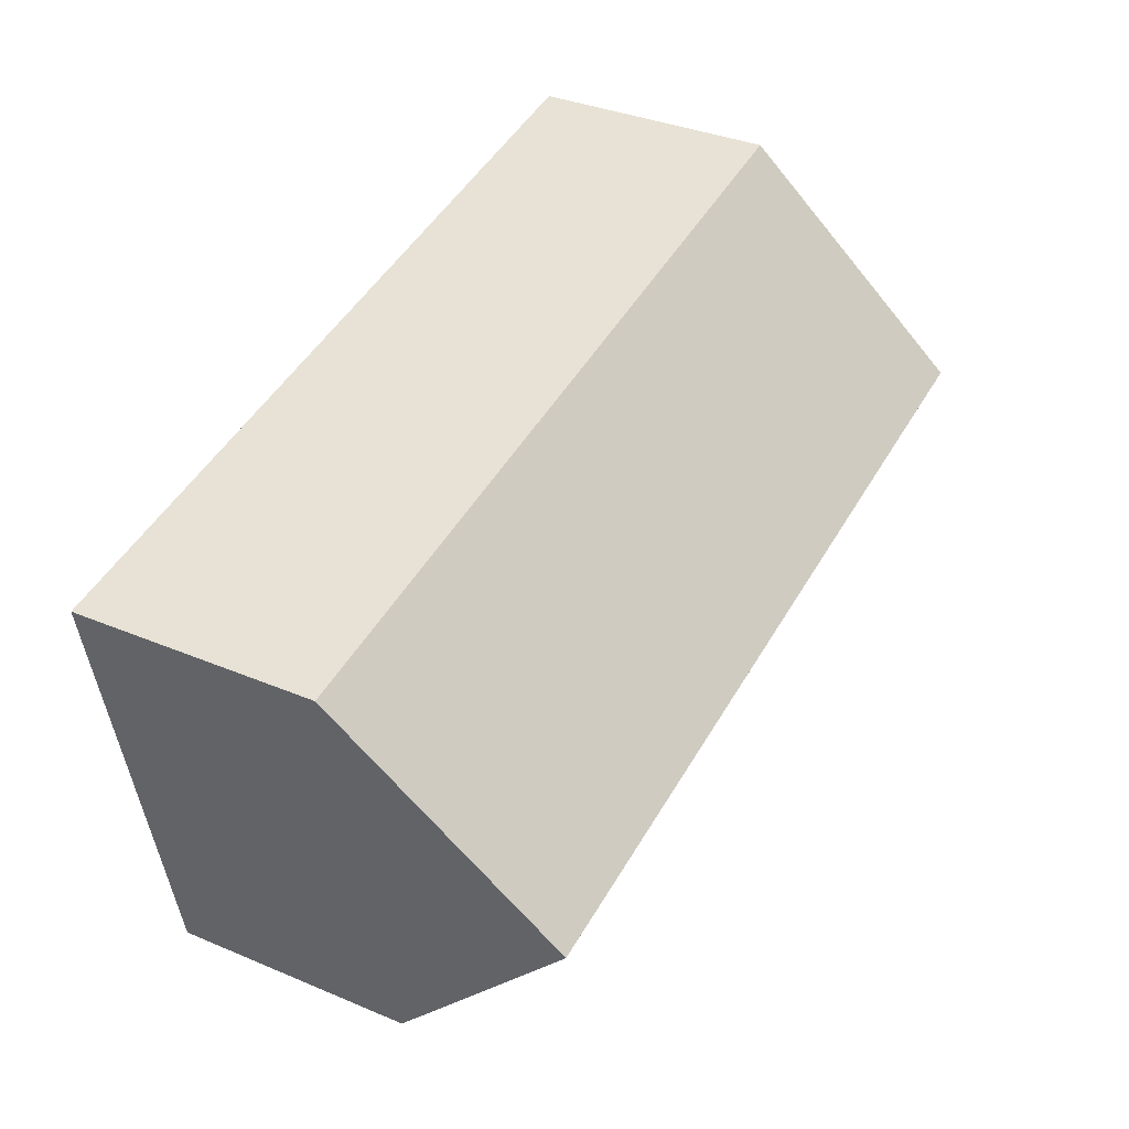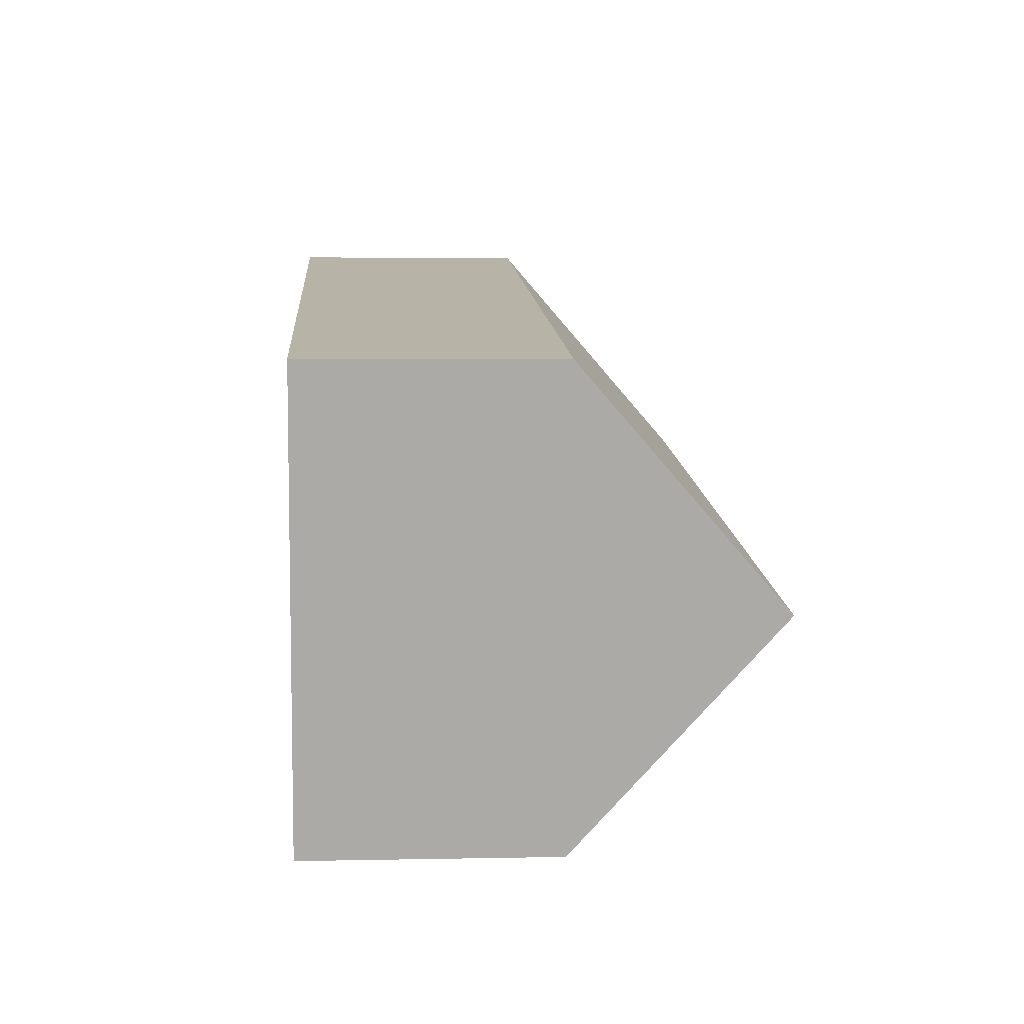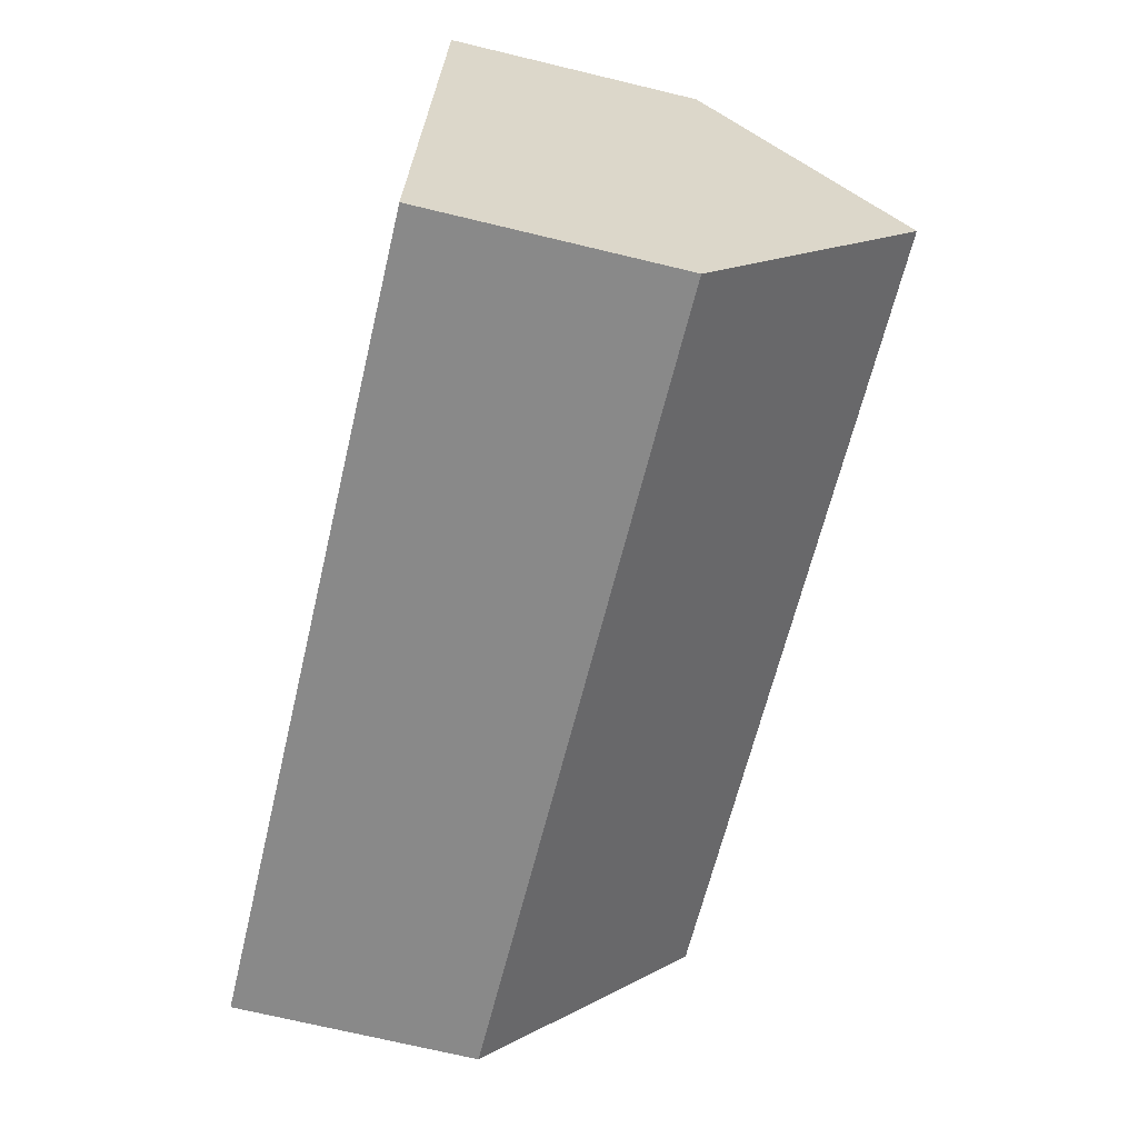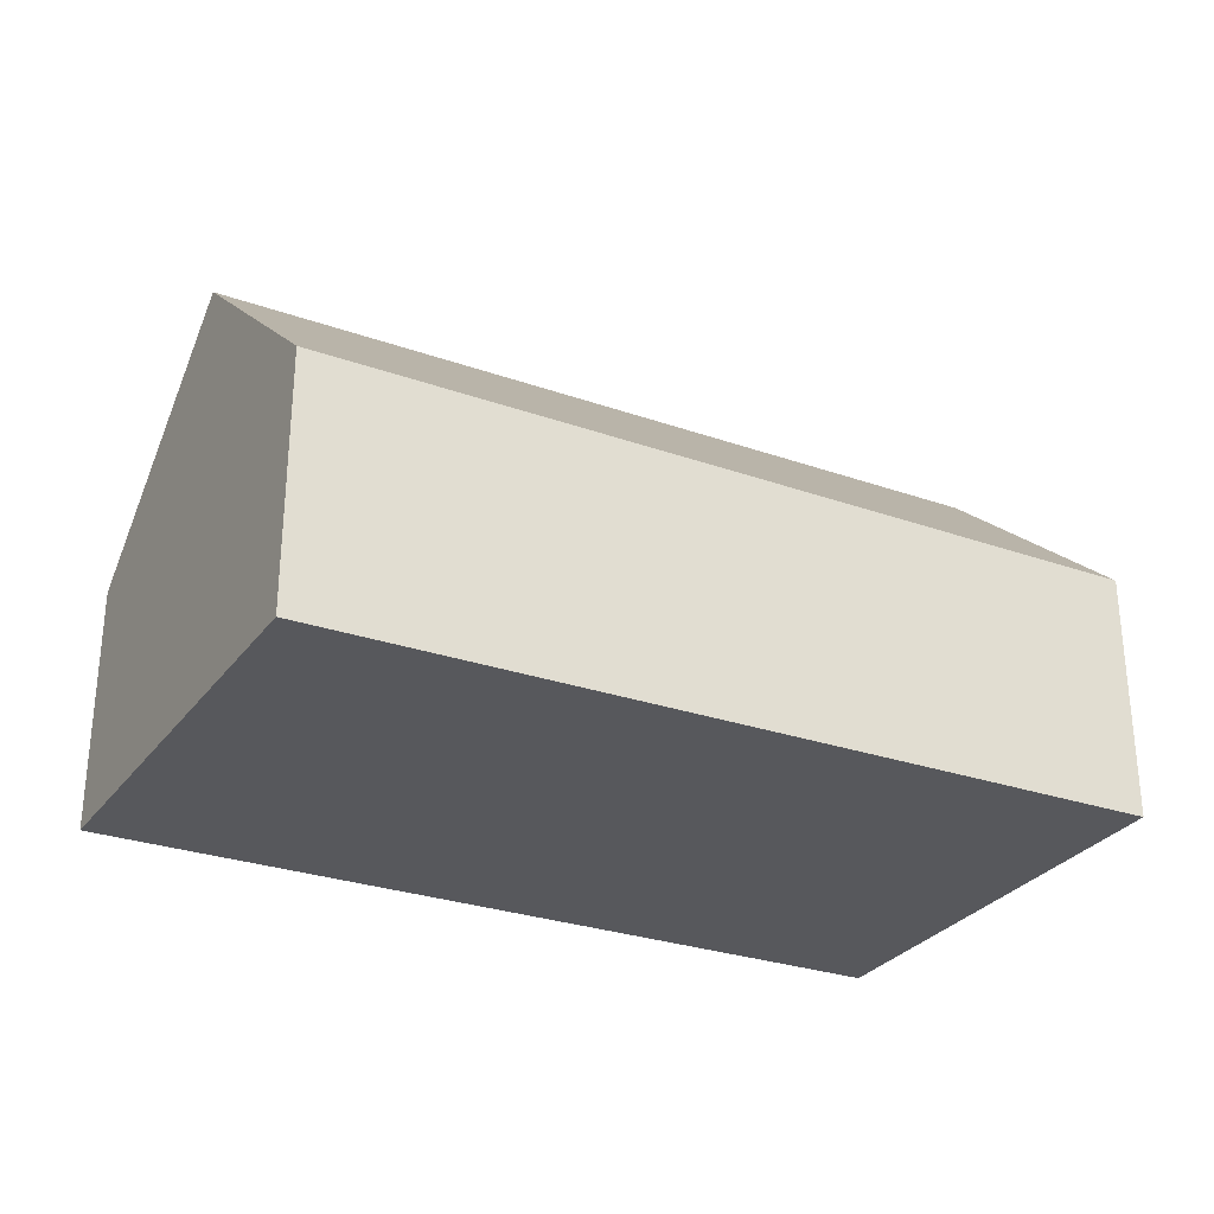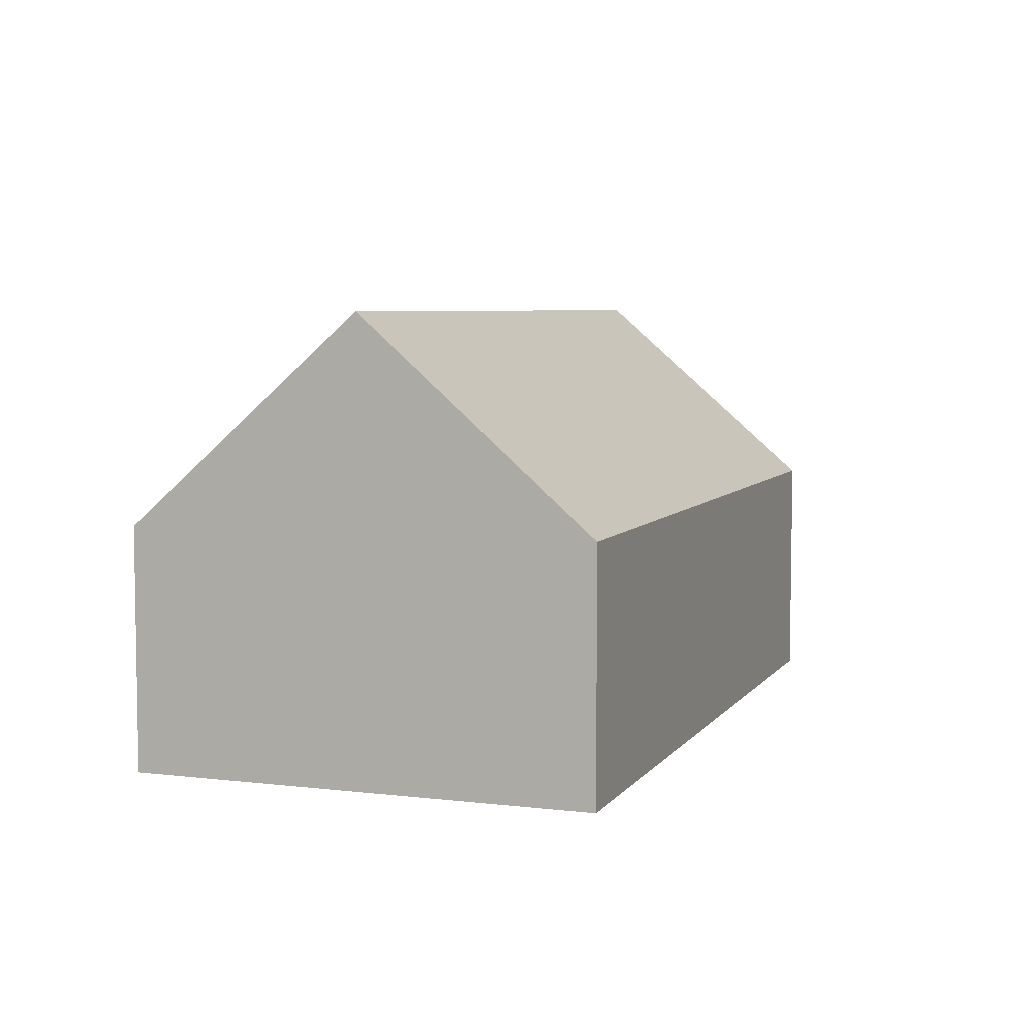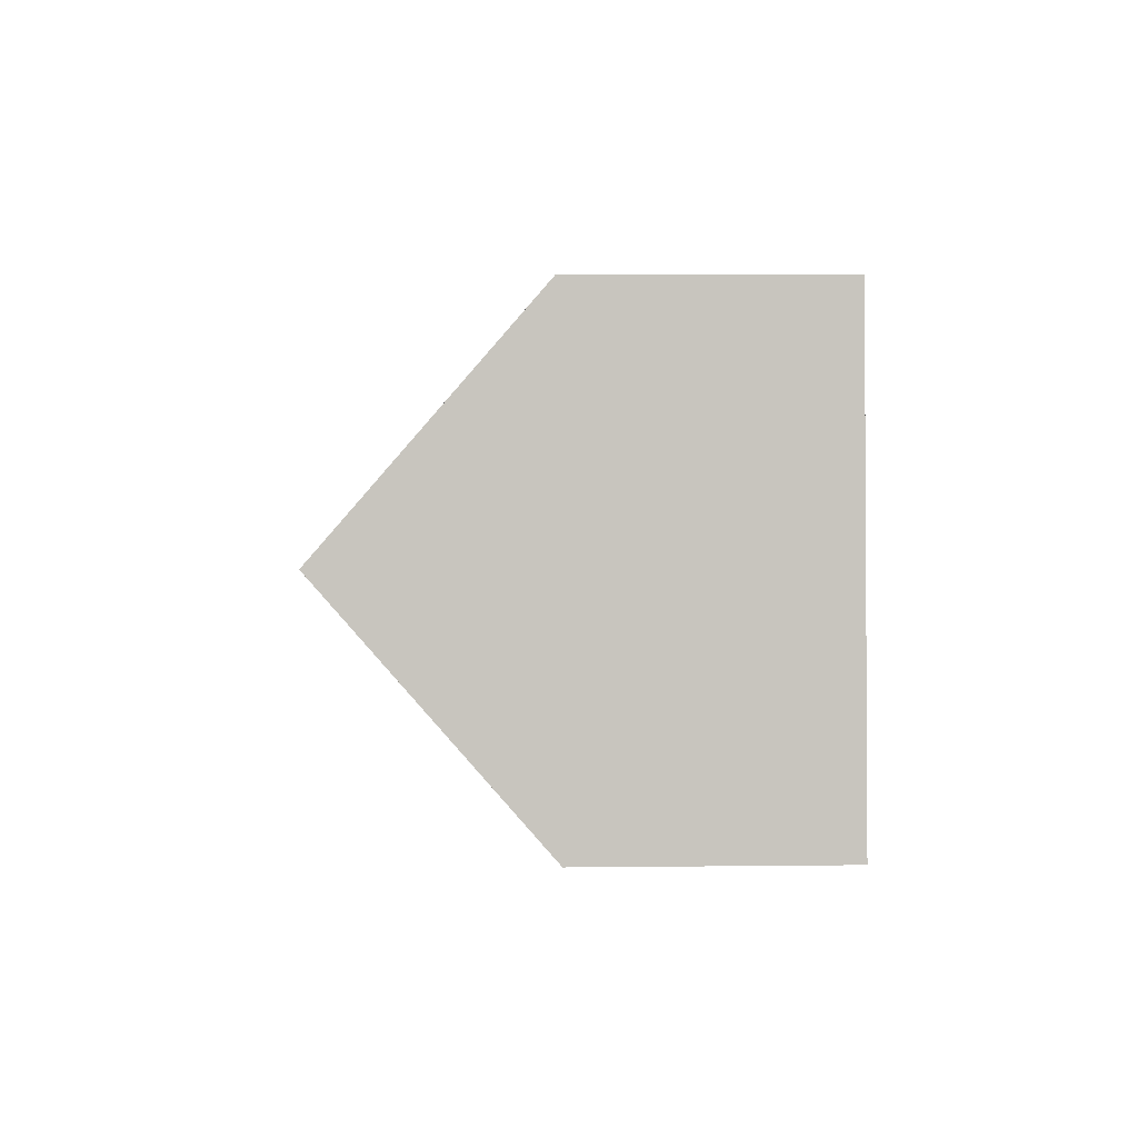
<metadata>
{"format":"obj","ext":"obj","renderer":"f3d","projection":"perspective","resolution":1024,"background":"white","views":[{"elev":35.8,"azim":118.9,"up":"+Z"},{"elev":3.2,"azim":85.9,"up":"+Z"},{"elev":-72.3,"azim":76.6,"up":"+Z"},{"elev":-28.8,"azim":162.0,"up":"+Y"},{"elev":5.8,"azim":-60.6,"up":"+Y"},{"elev":9.2,"azim":-91.6,"up":"+Z"}]}
</metadata>
<code>
v  13.38 7.038 1.488
v  1.991 3.85 7.123
v  14.09 3.85 5.066
v  0.606 7.038 3.659
v  1.203 3.85 7.257
v  1.161 4.073 7.005
v  12.68 3.893 -2.043
v  0 3.796 2.324e-16
v  12.68 1.251e-16 -2.043
v  0 0 0
v  0.606 -2.24e-16 3.659
v  1.161 -4.289e-16 7.005
v  1.203 -4.444e-16 7.257
v  14.09 -3.102e-16 5.066
v  1.991 -4.362e-16 7.123
v  13.38 -9.111e-17 1.488
g defaultobject
f 1 2 3
f 2 1 4
f 2 4 5
f 5 4 6
f 7 4 1
f 4 7 8
f 9 8 7
f 8 9 10
f 10 4 8
f 4 10 6
f 6 10 11
f 6 11 12
f 6 12 5
f 5 12 13
f 13 2 5
f 2 13 3
f 3 13 14
f 14 13 15
f 3 7 1
f 7 3 9
f 9 3 16
f 16 3 14
f 9 11 10
f 11 9 12
f 12 9 13
f 13 9 15
f 15 9 16
f 15 16 14

</code>
